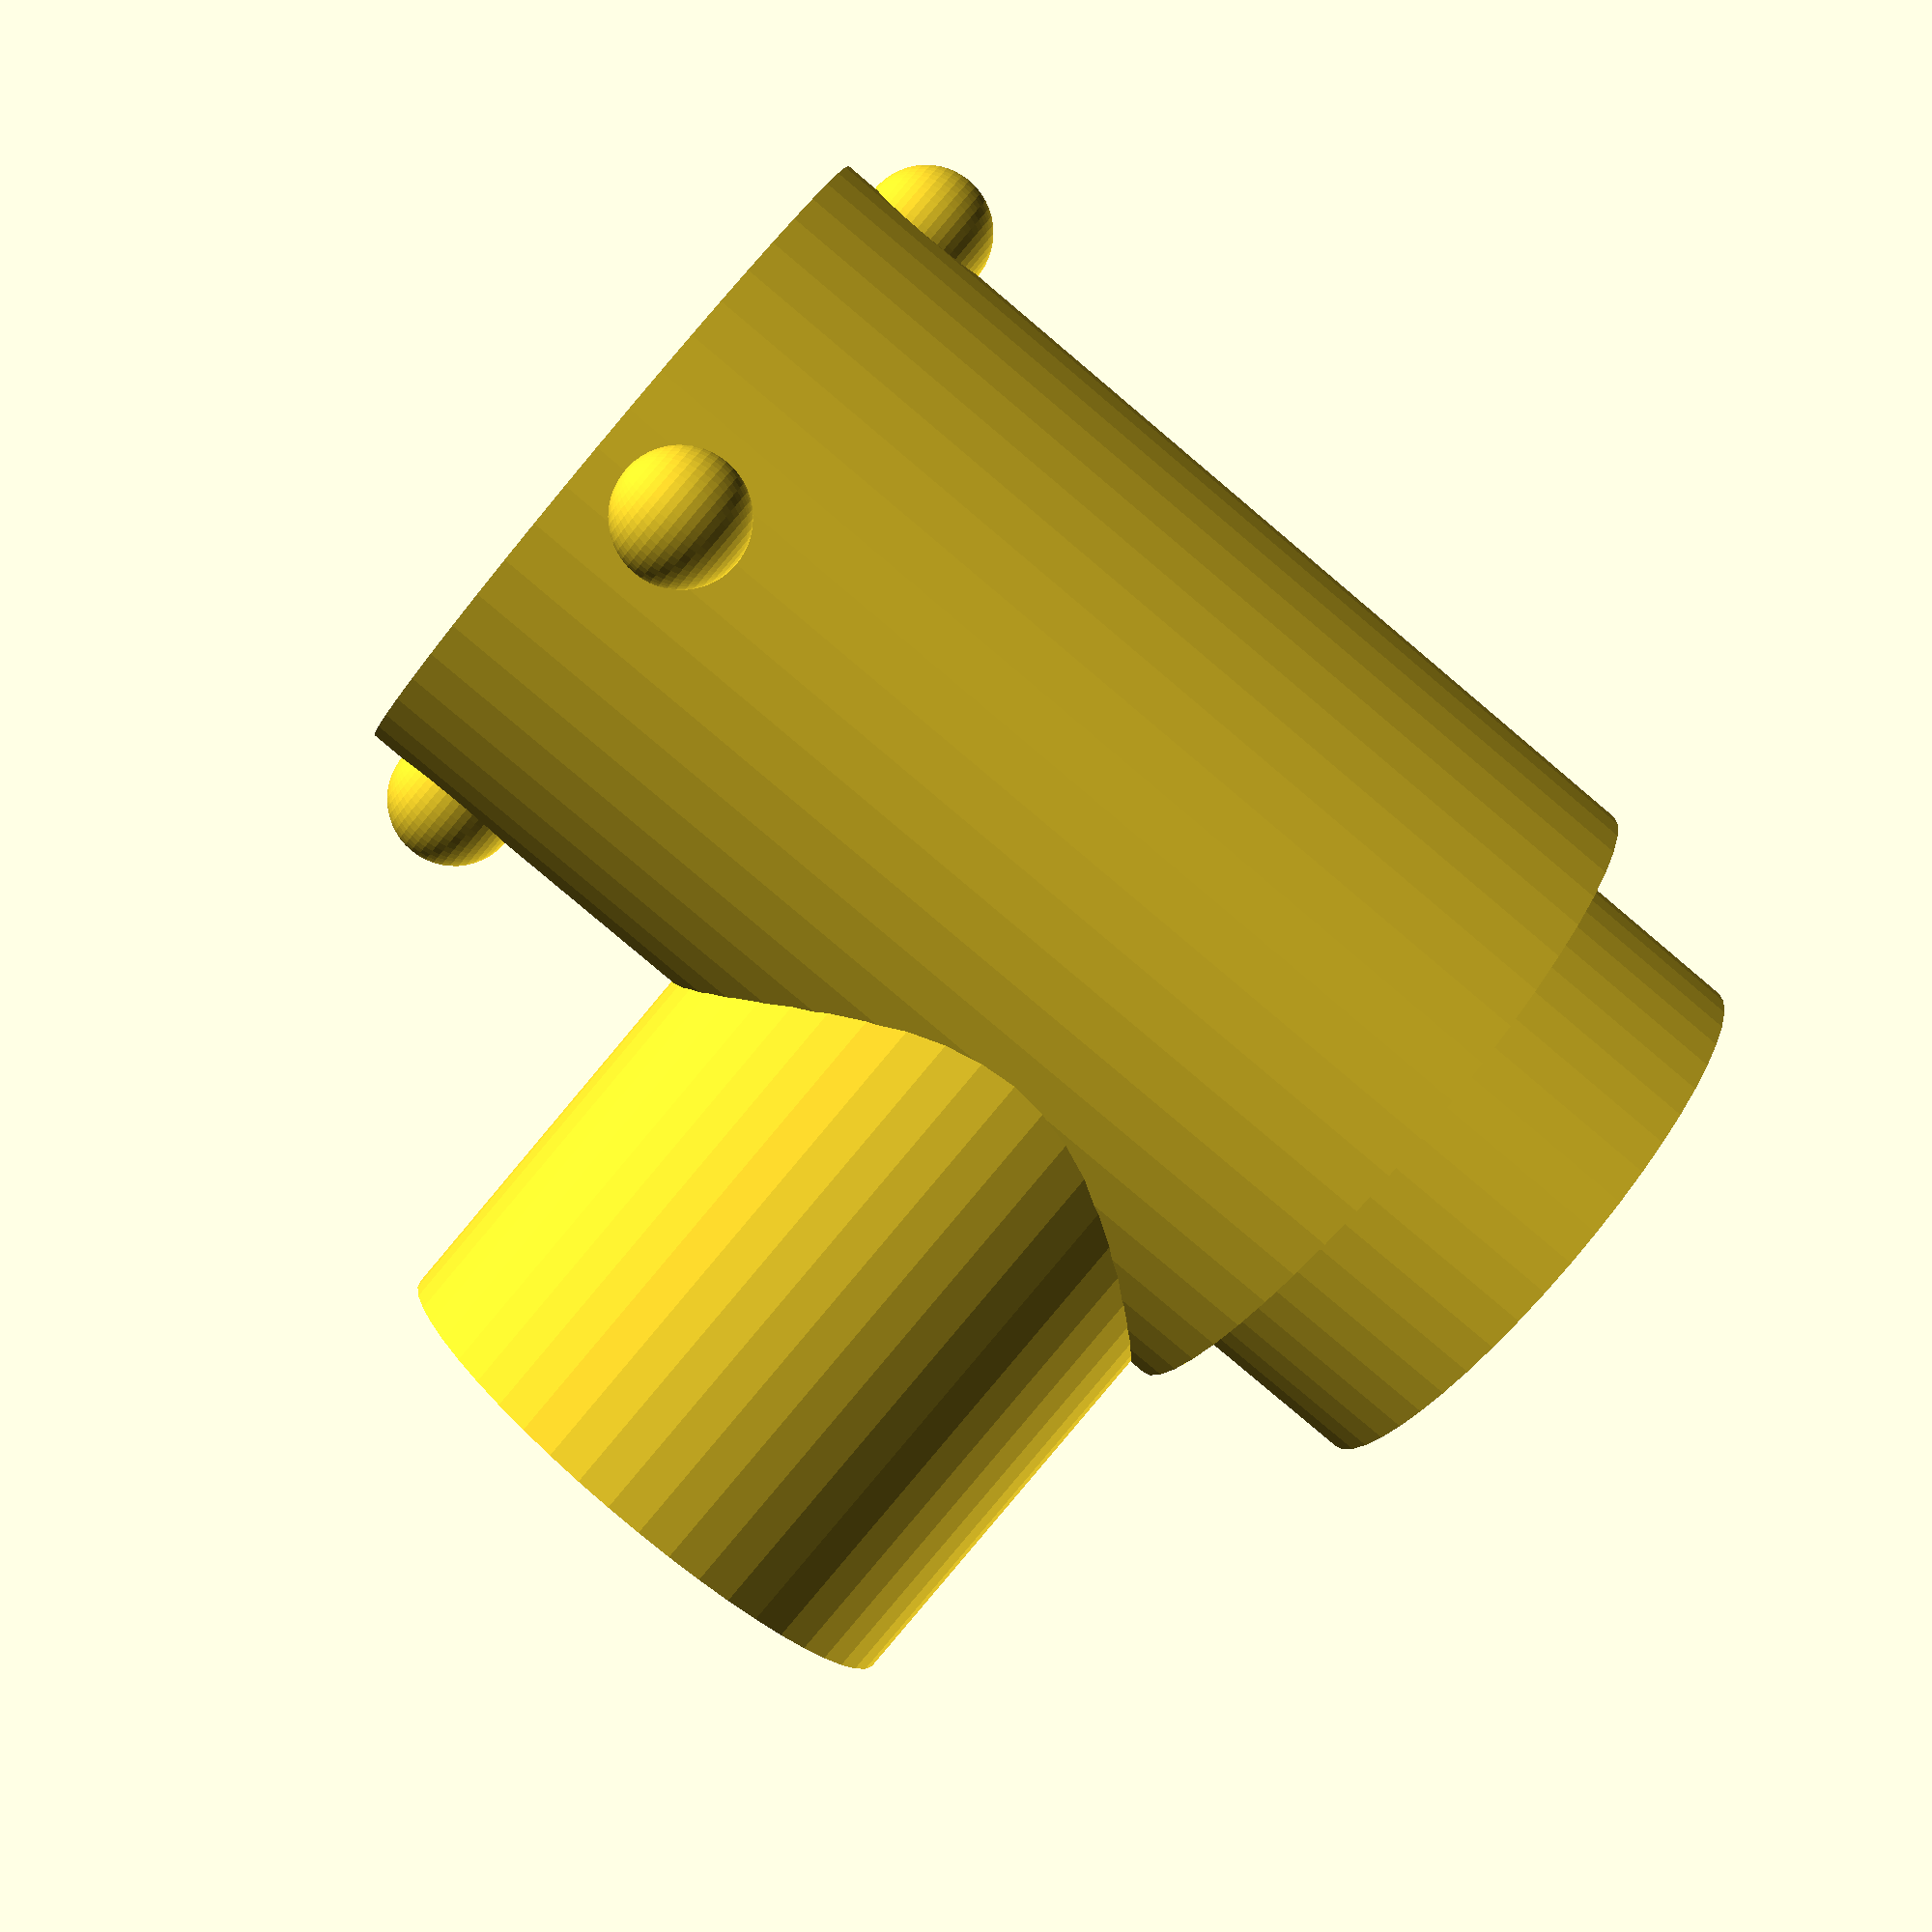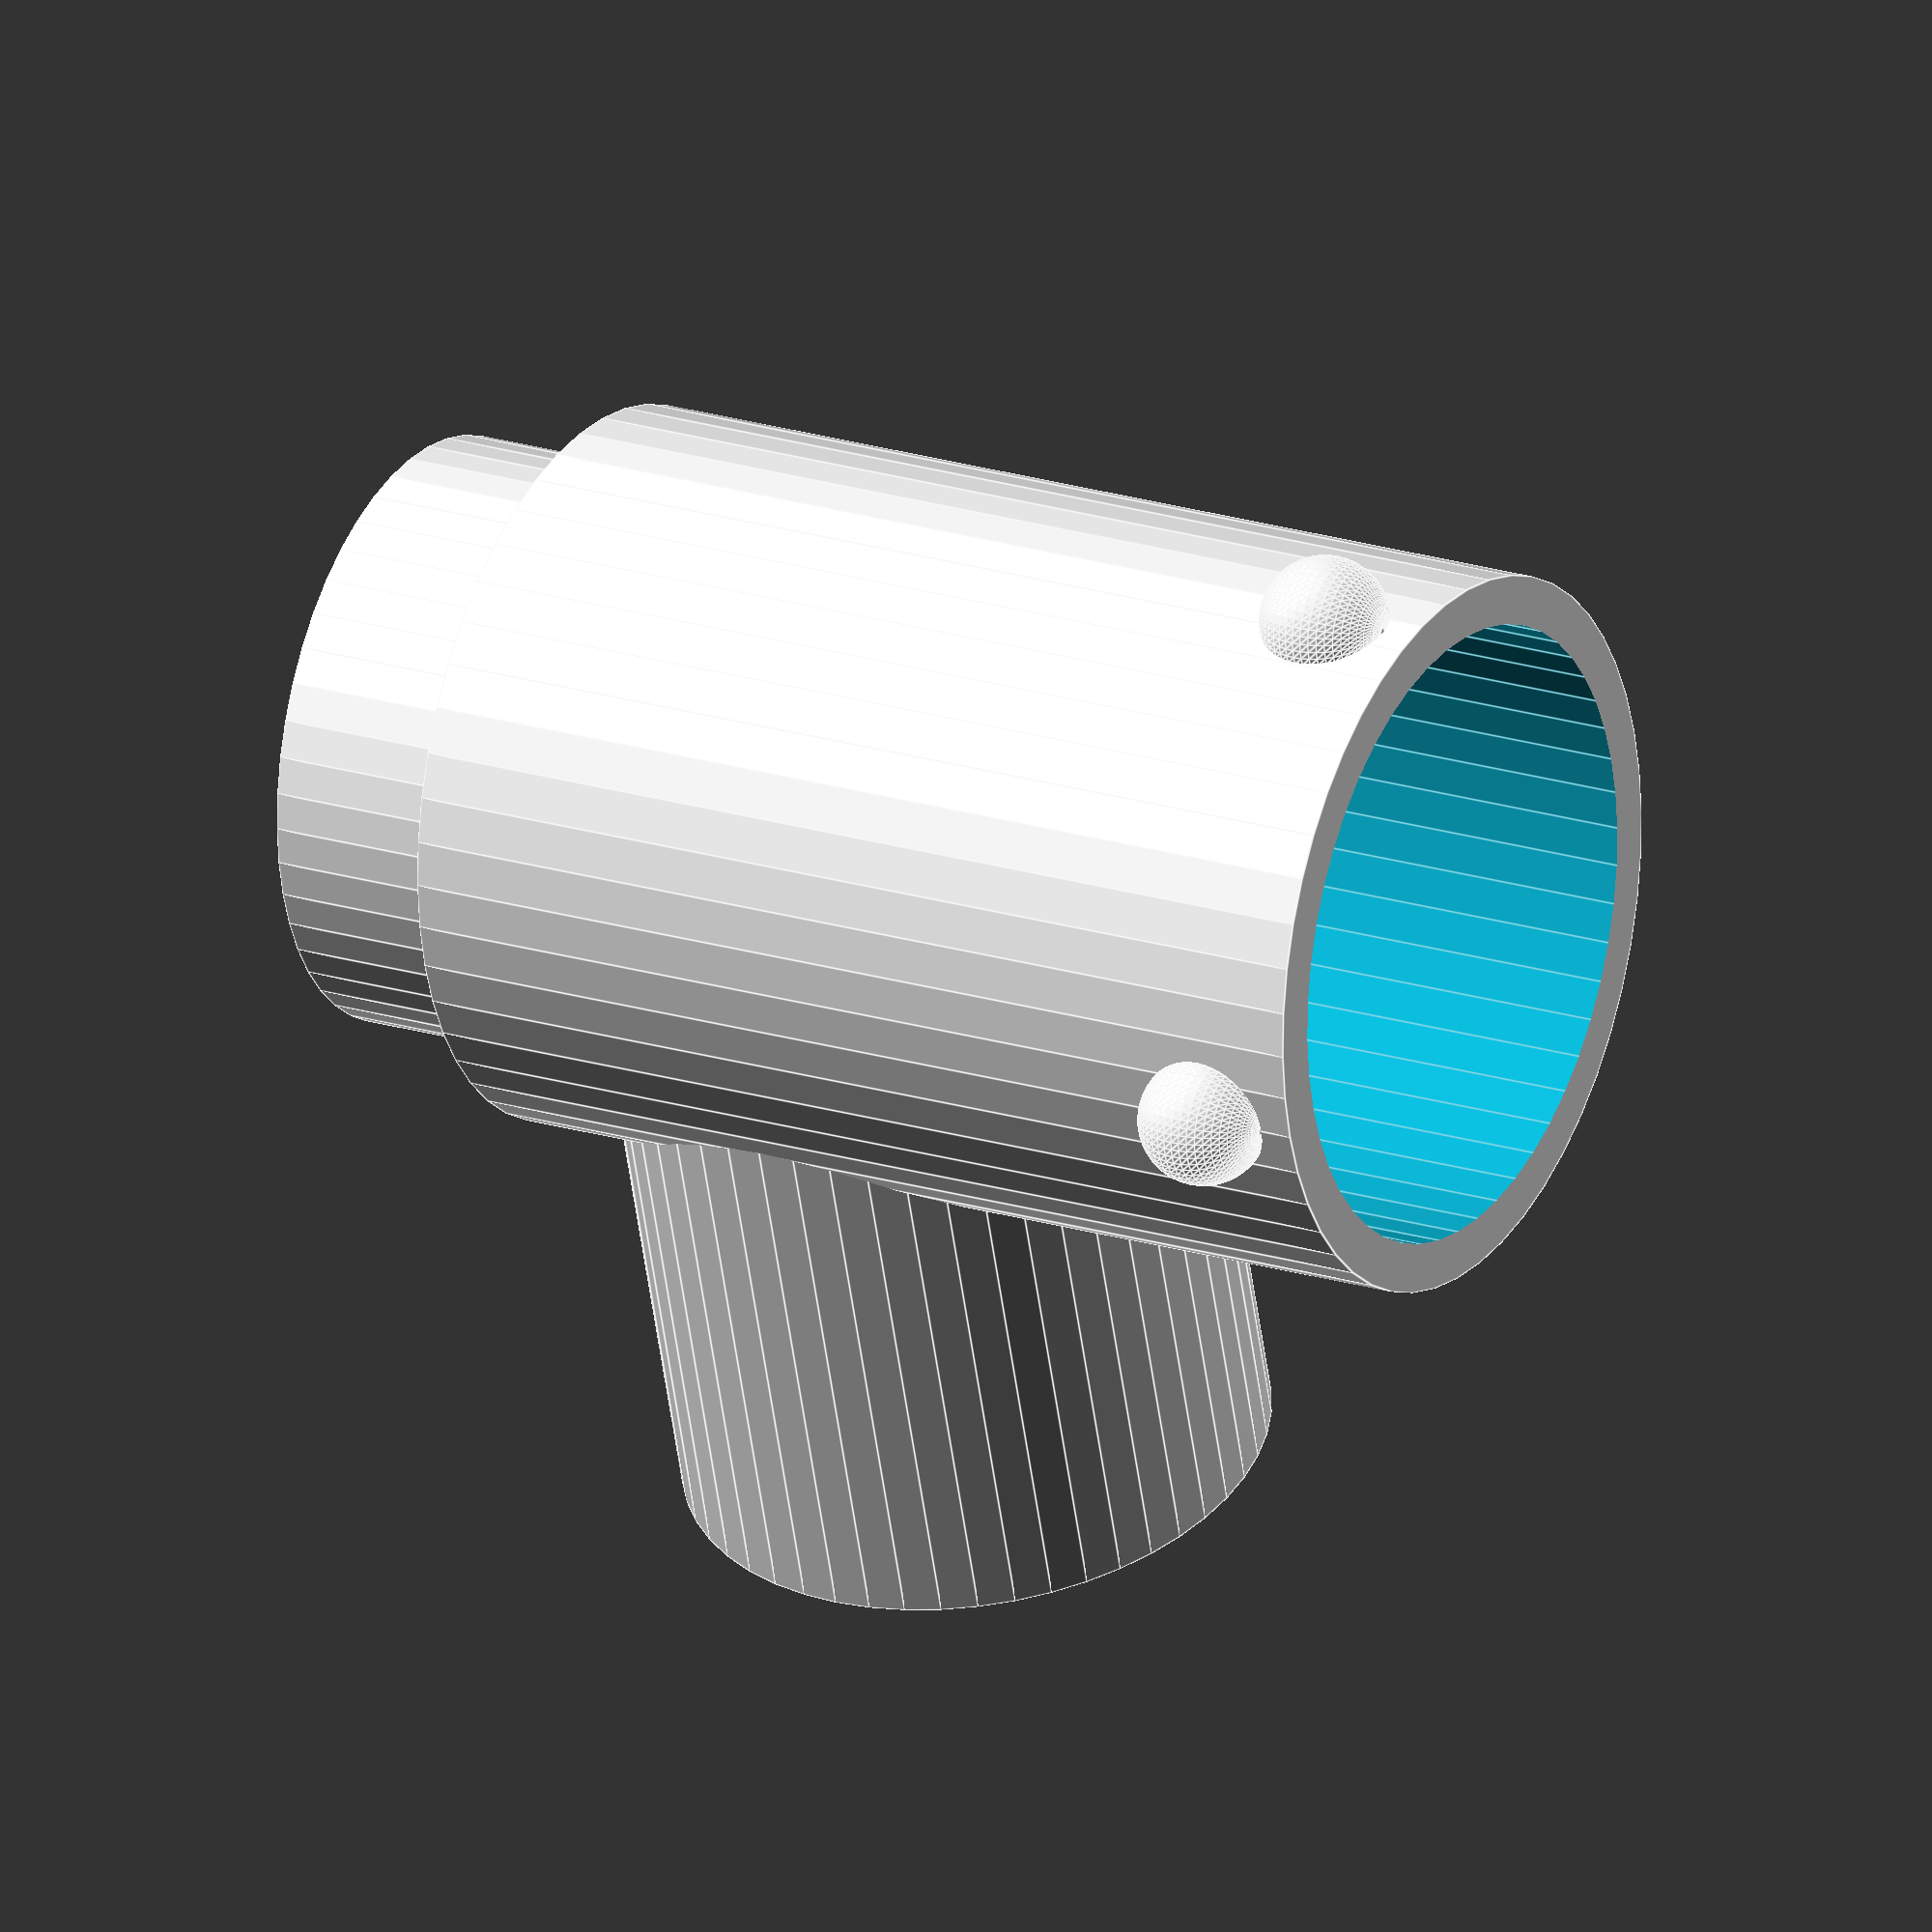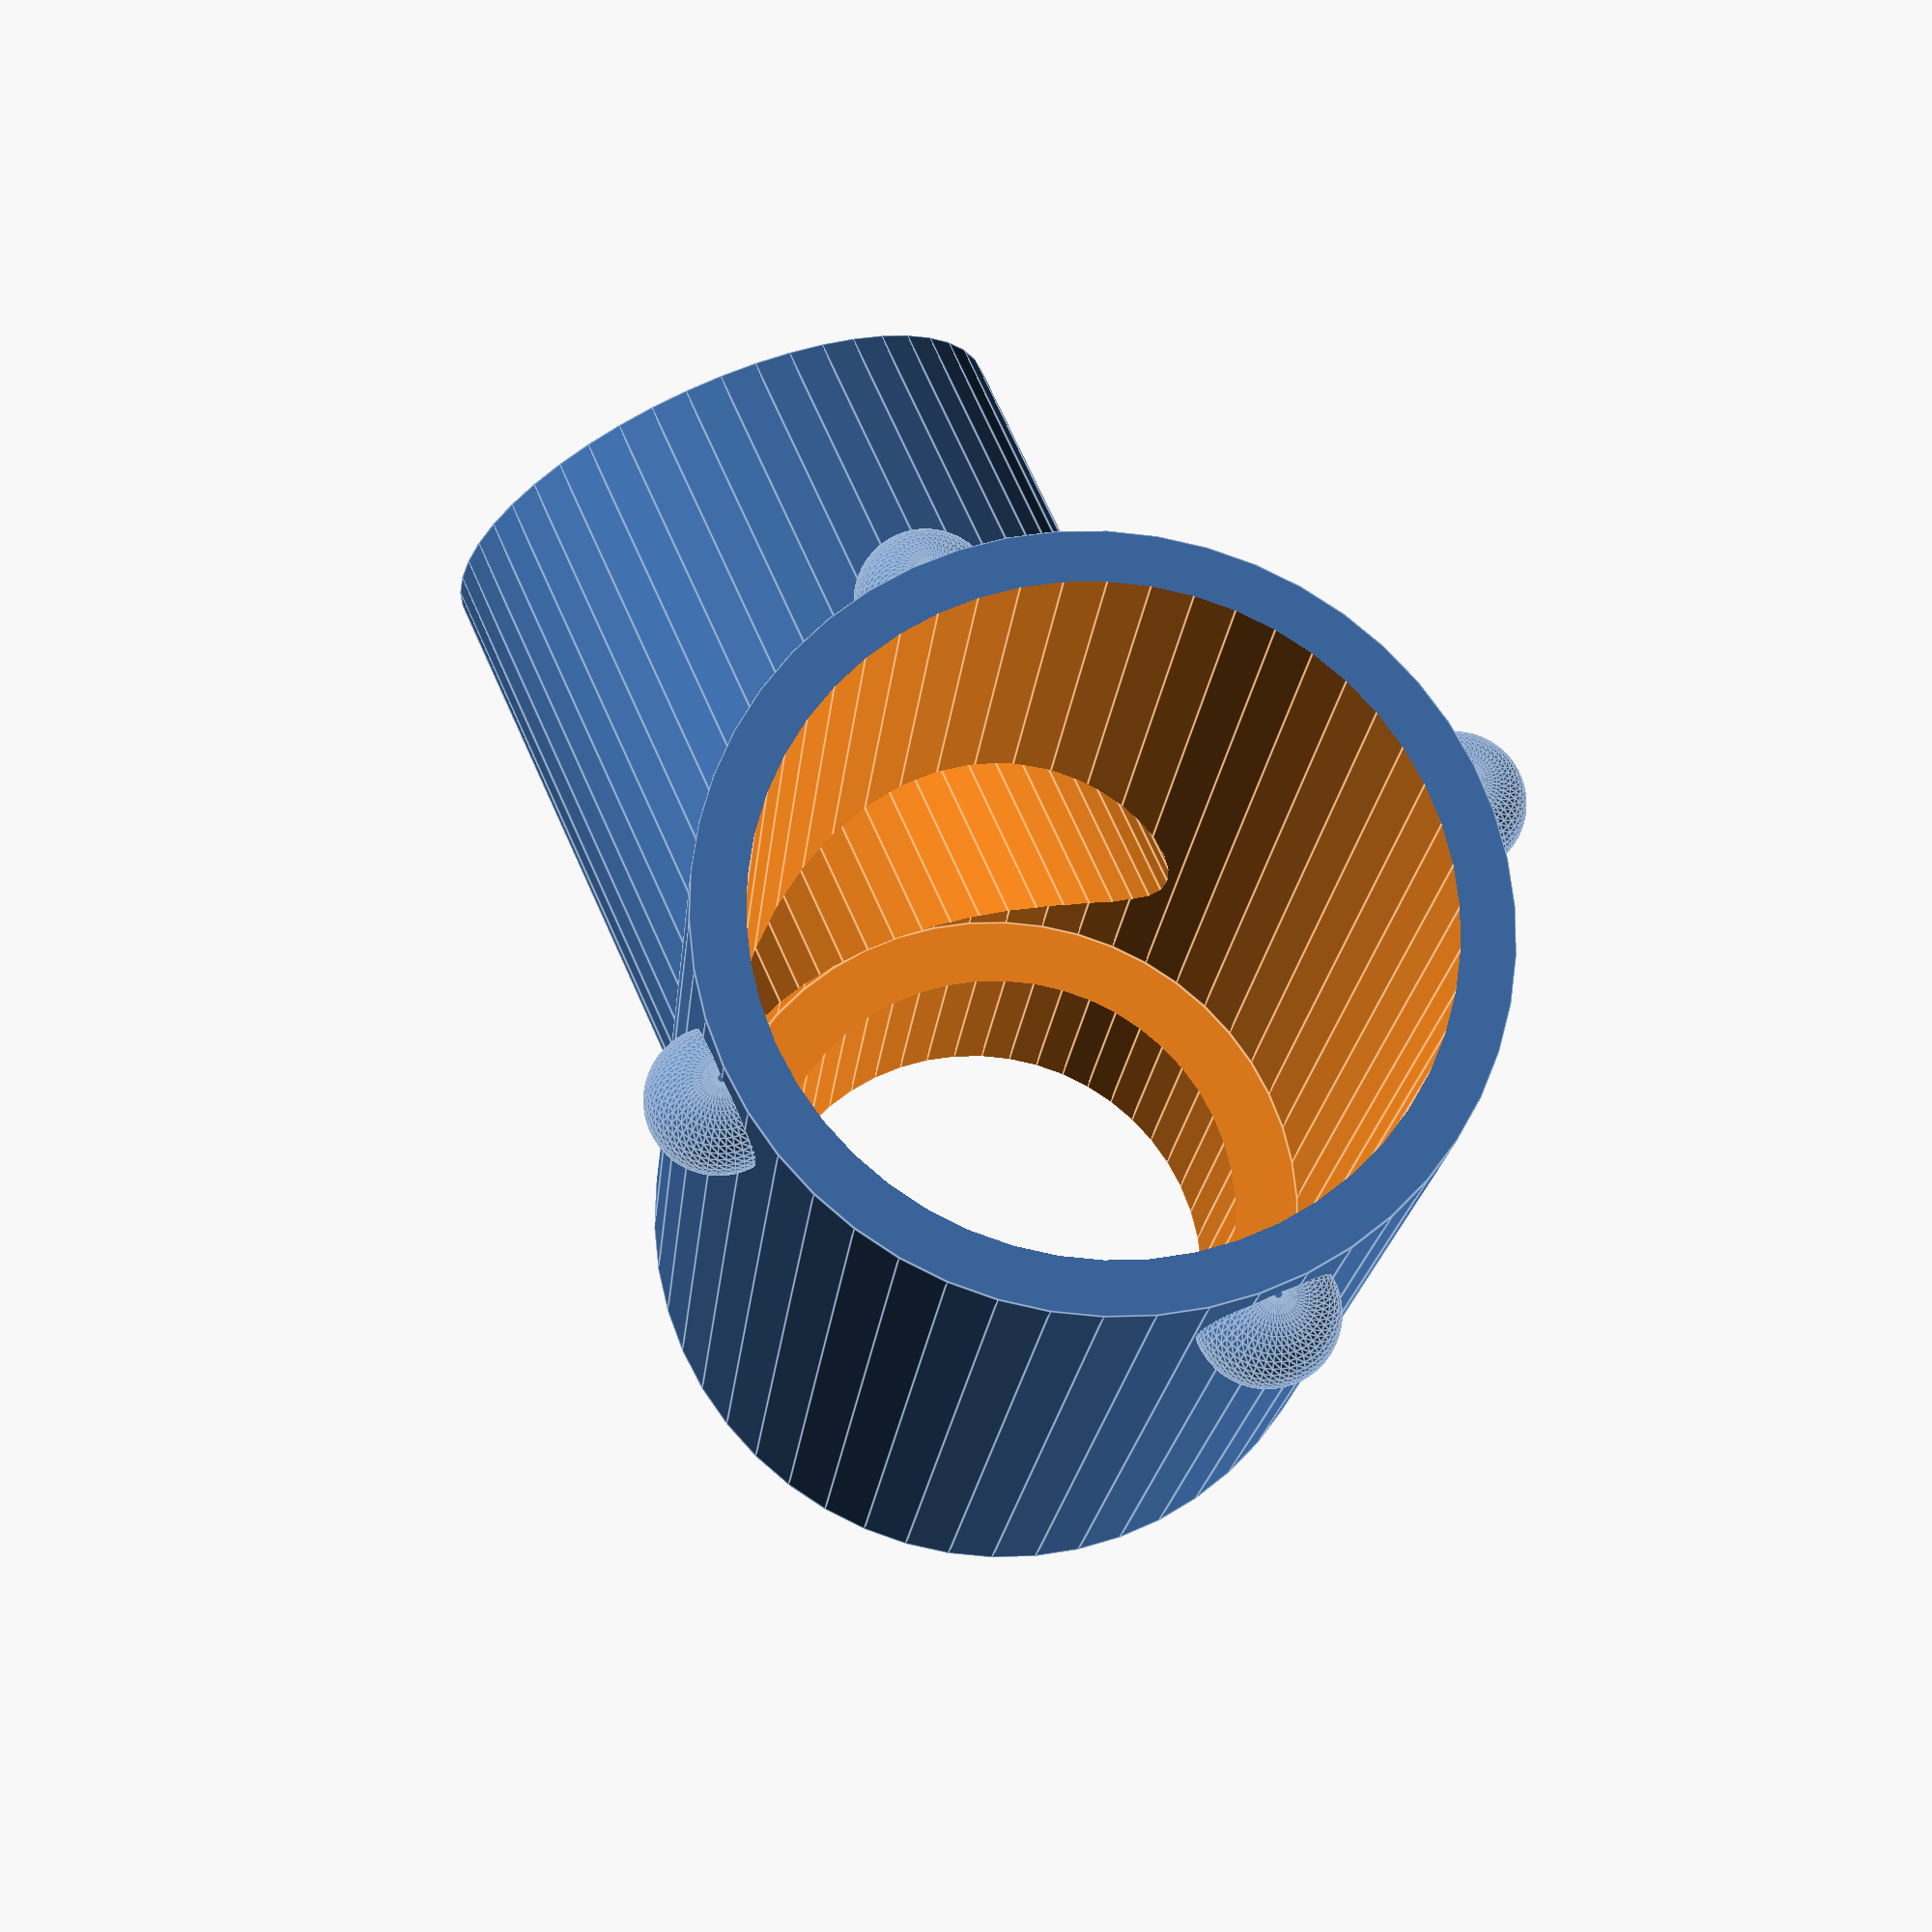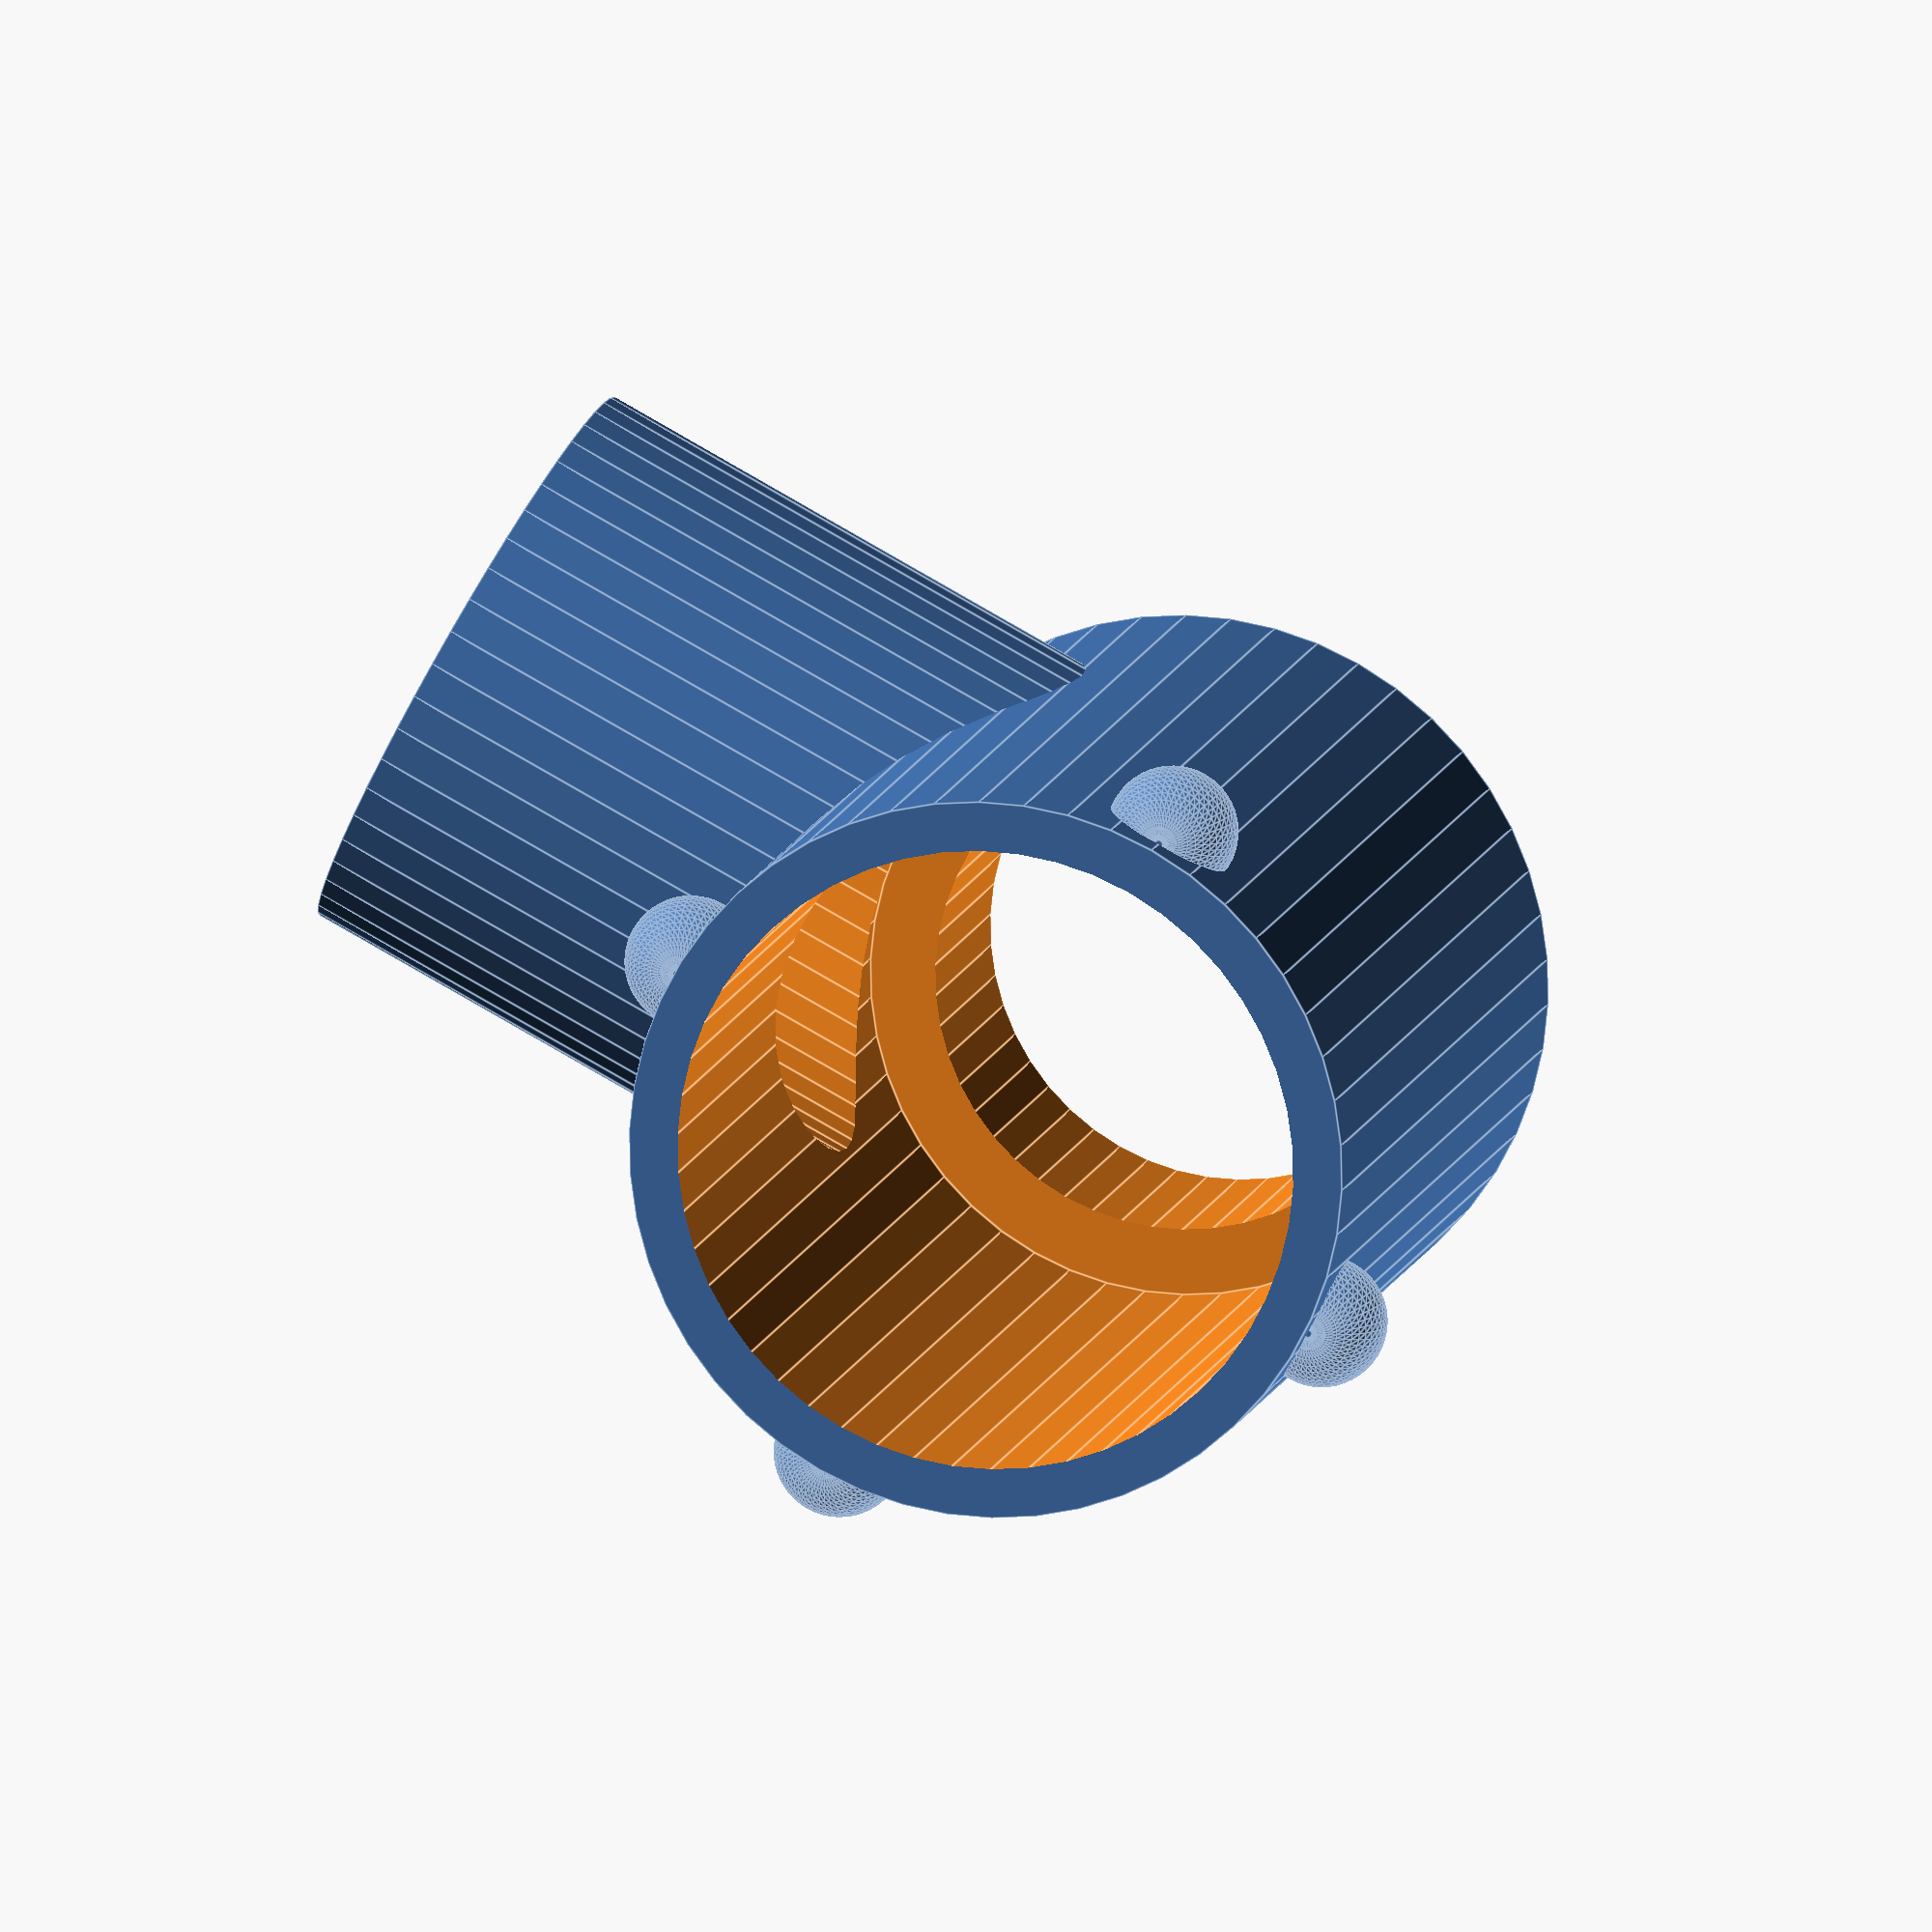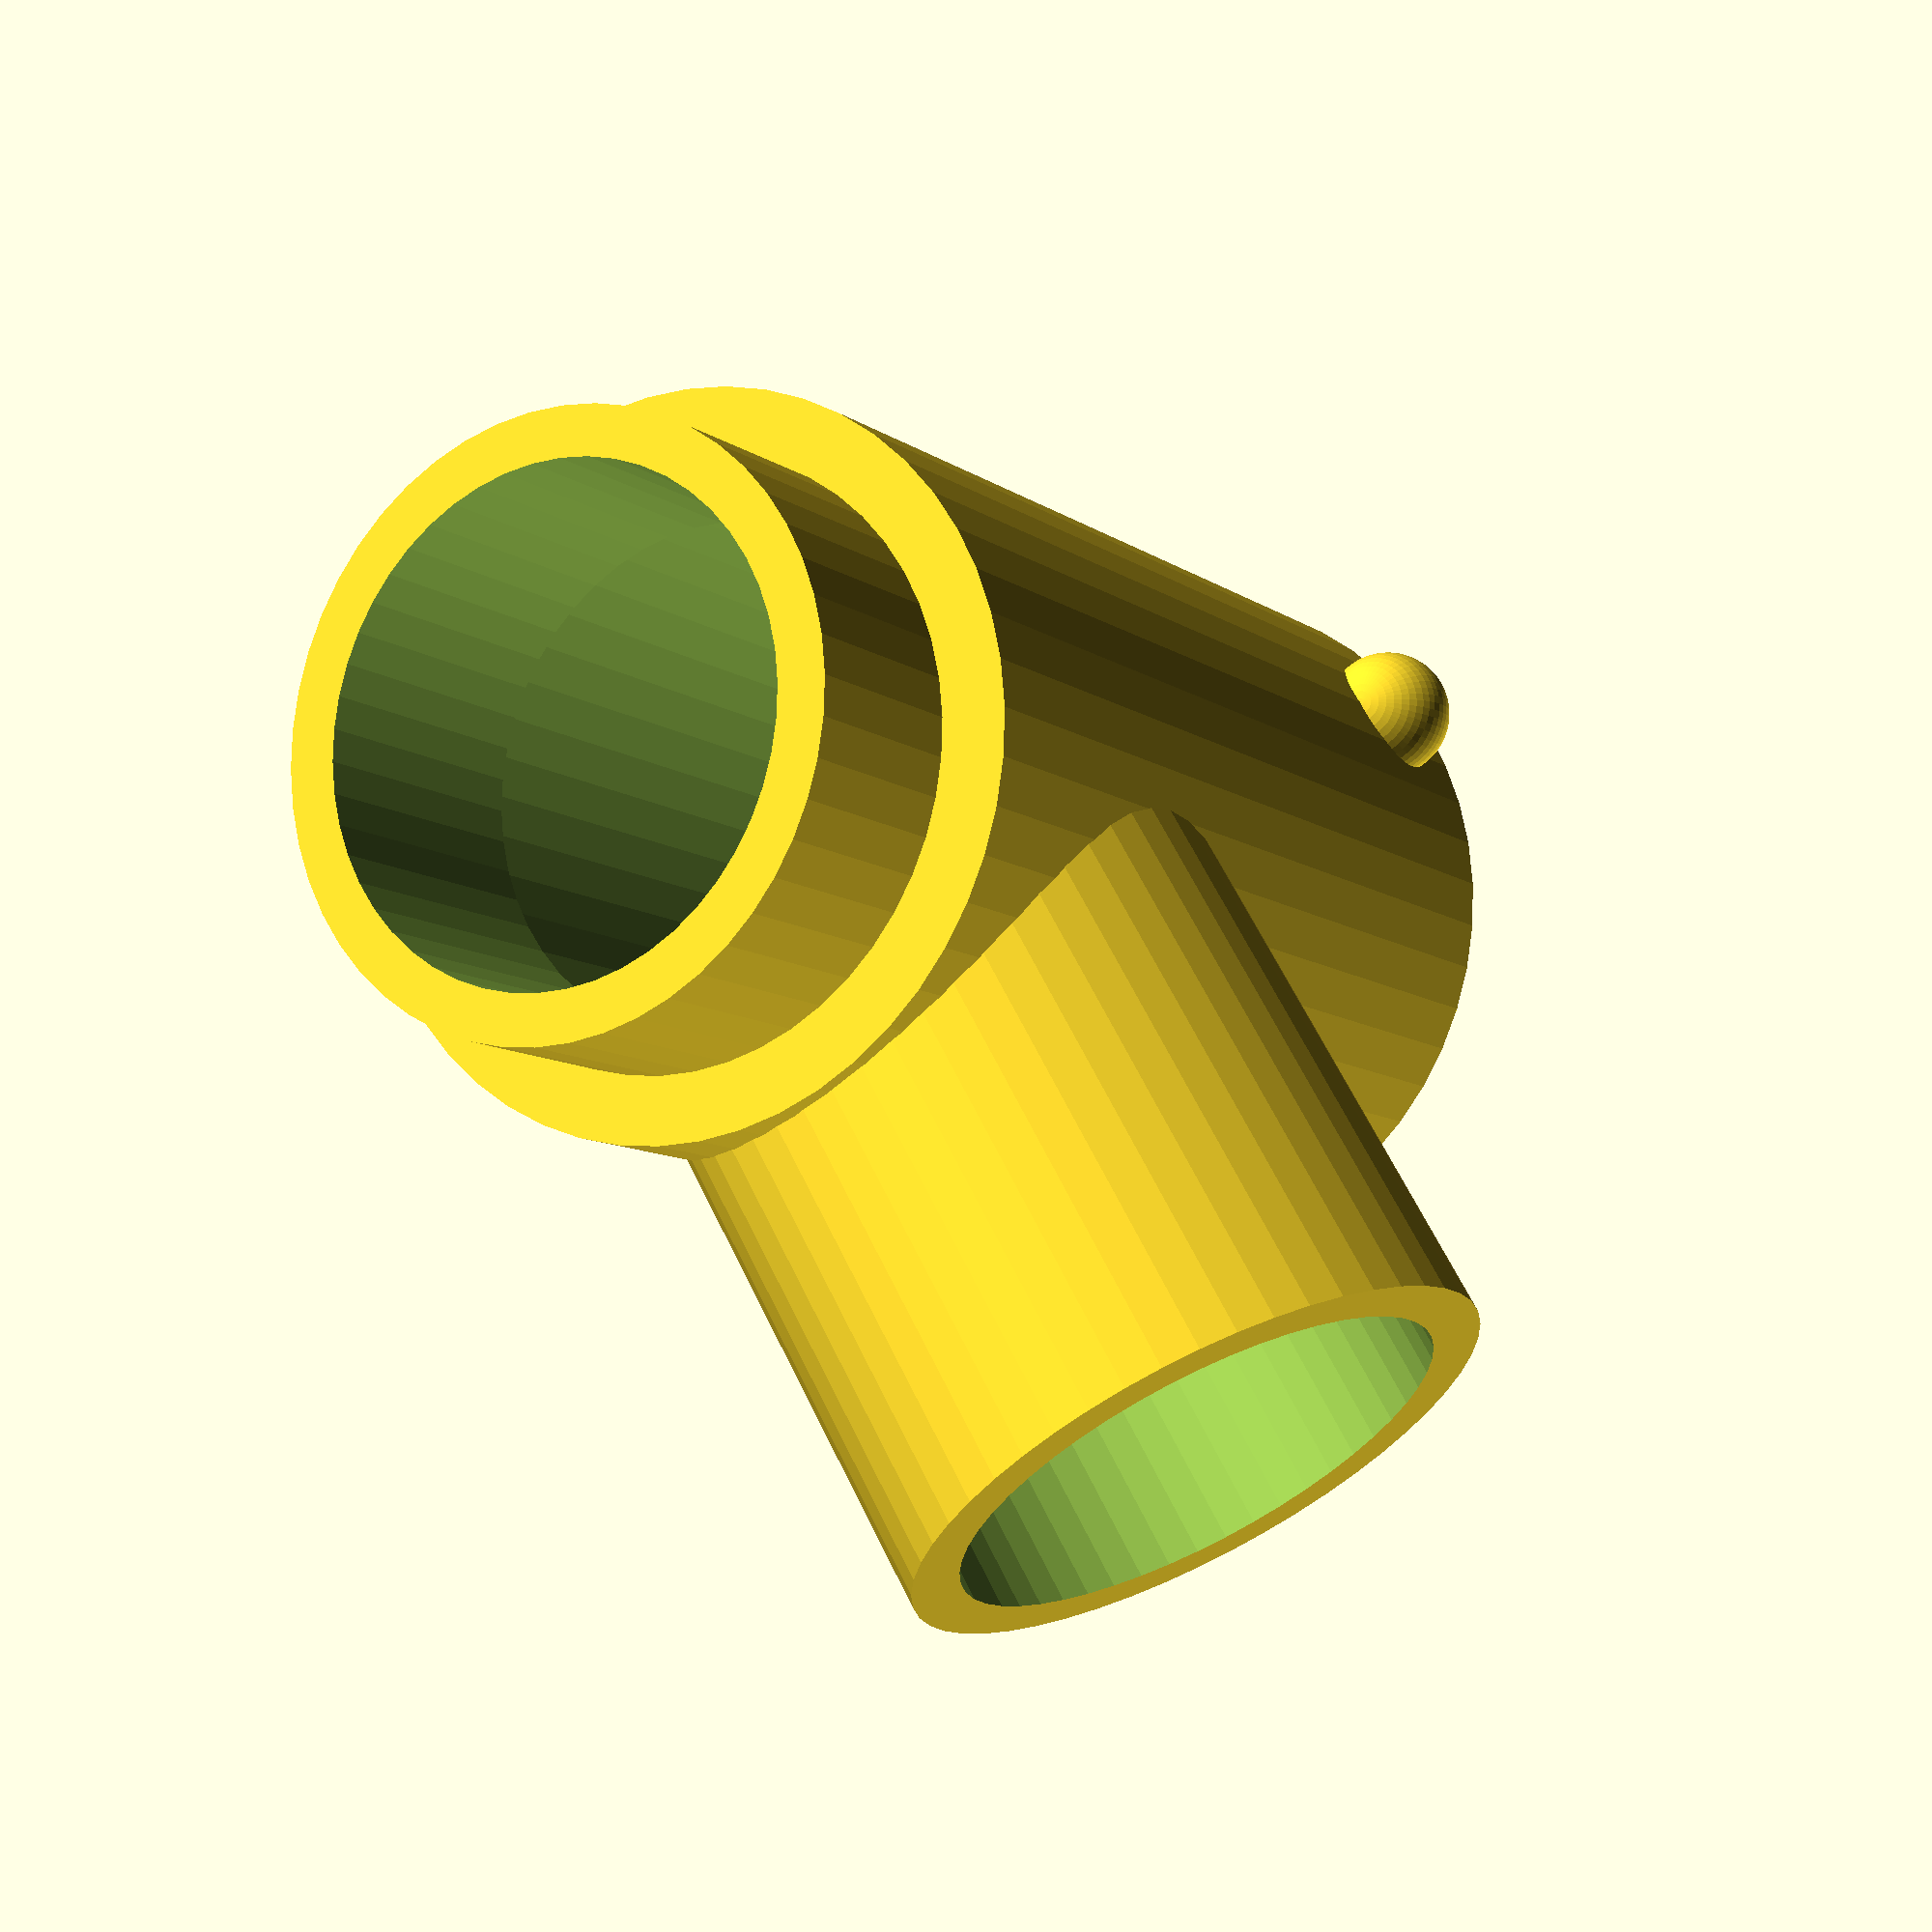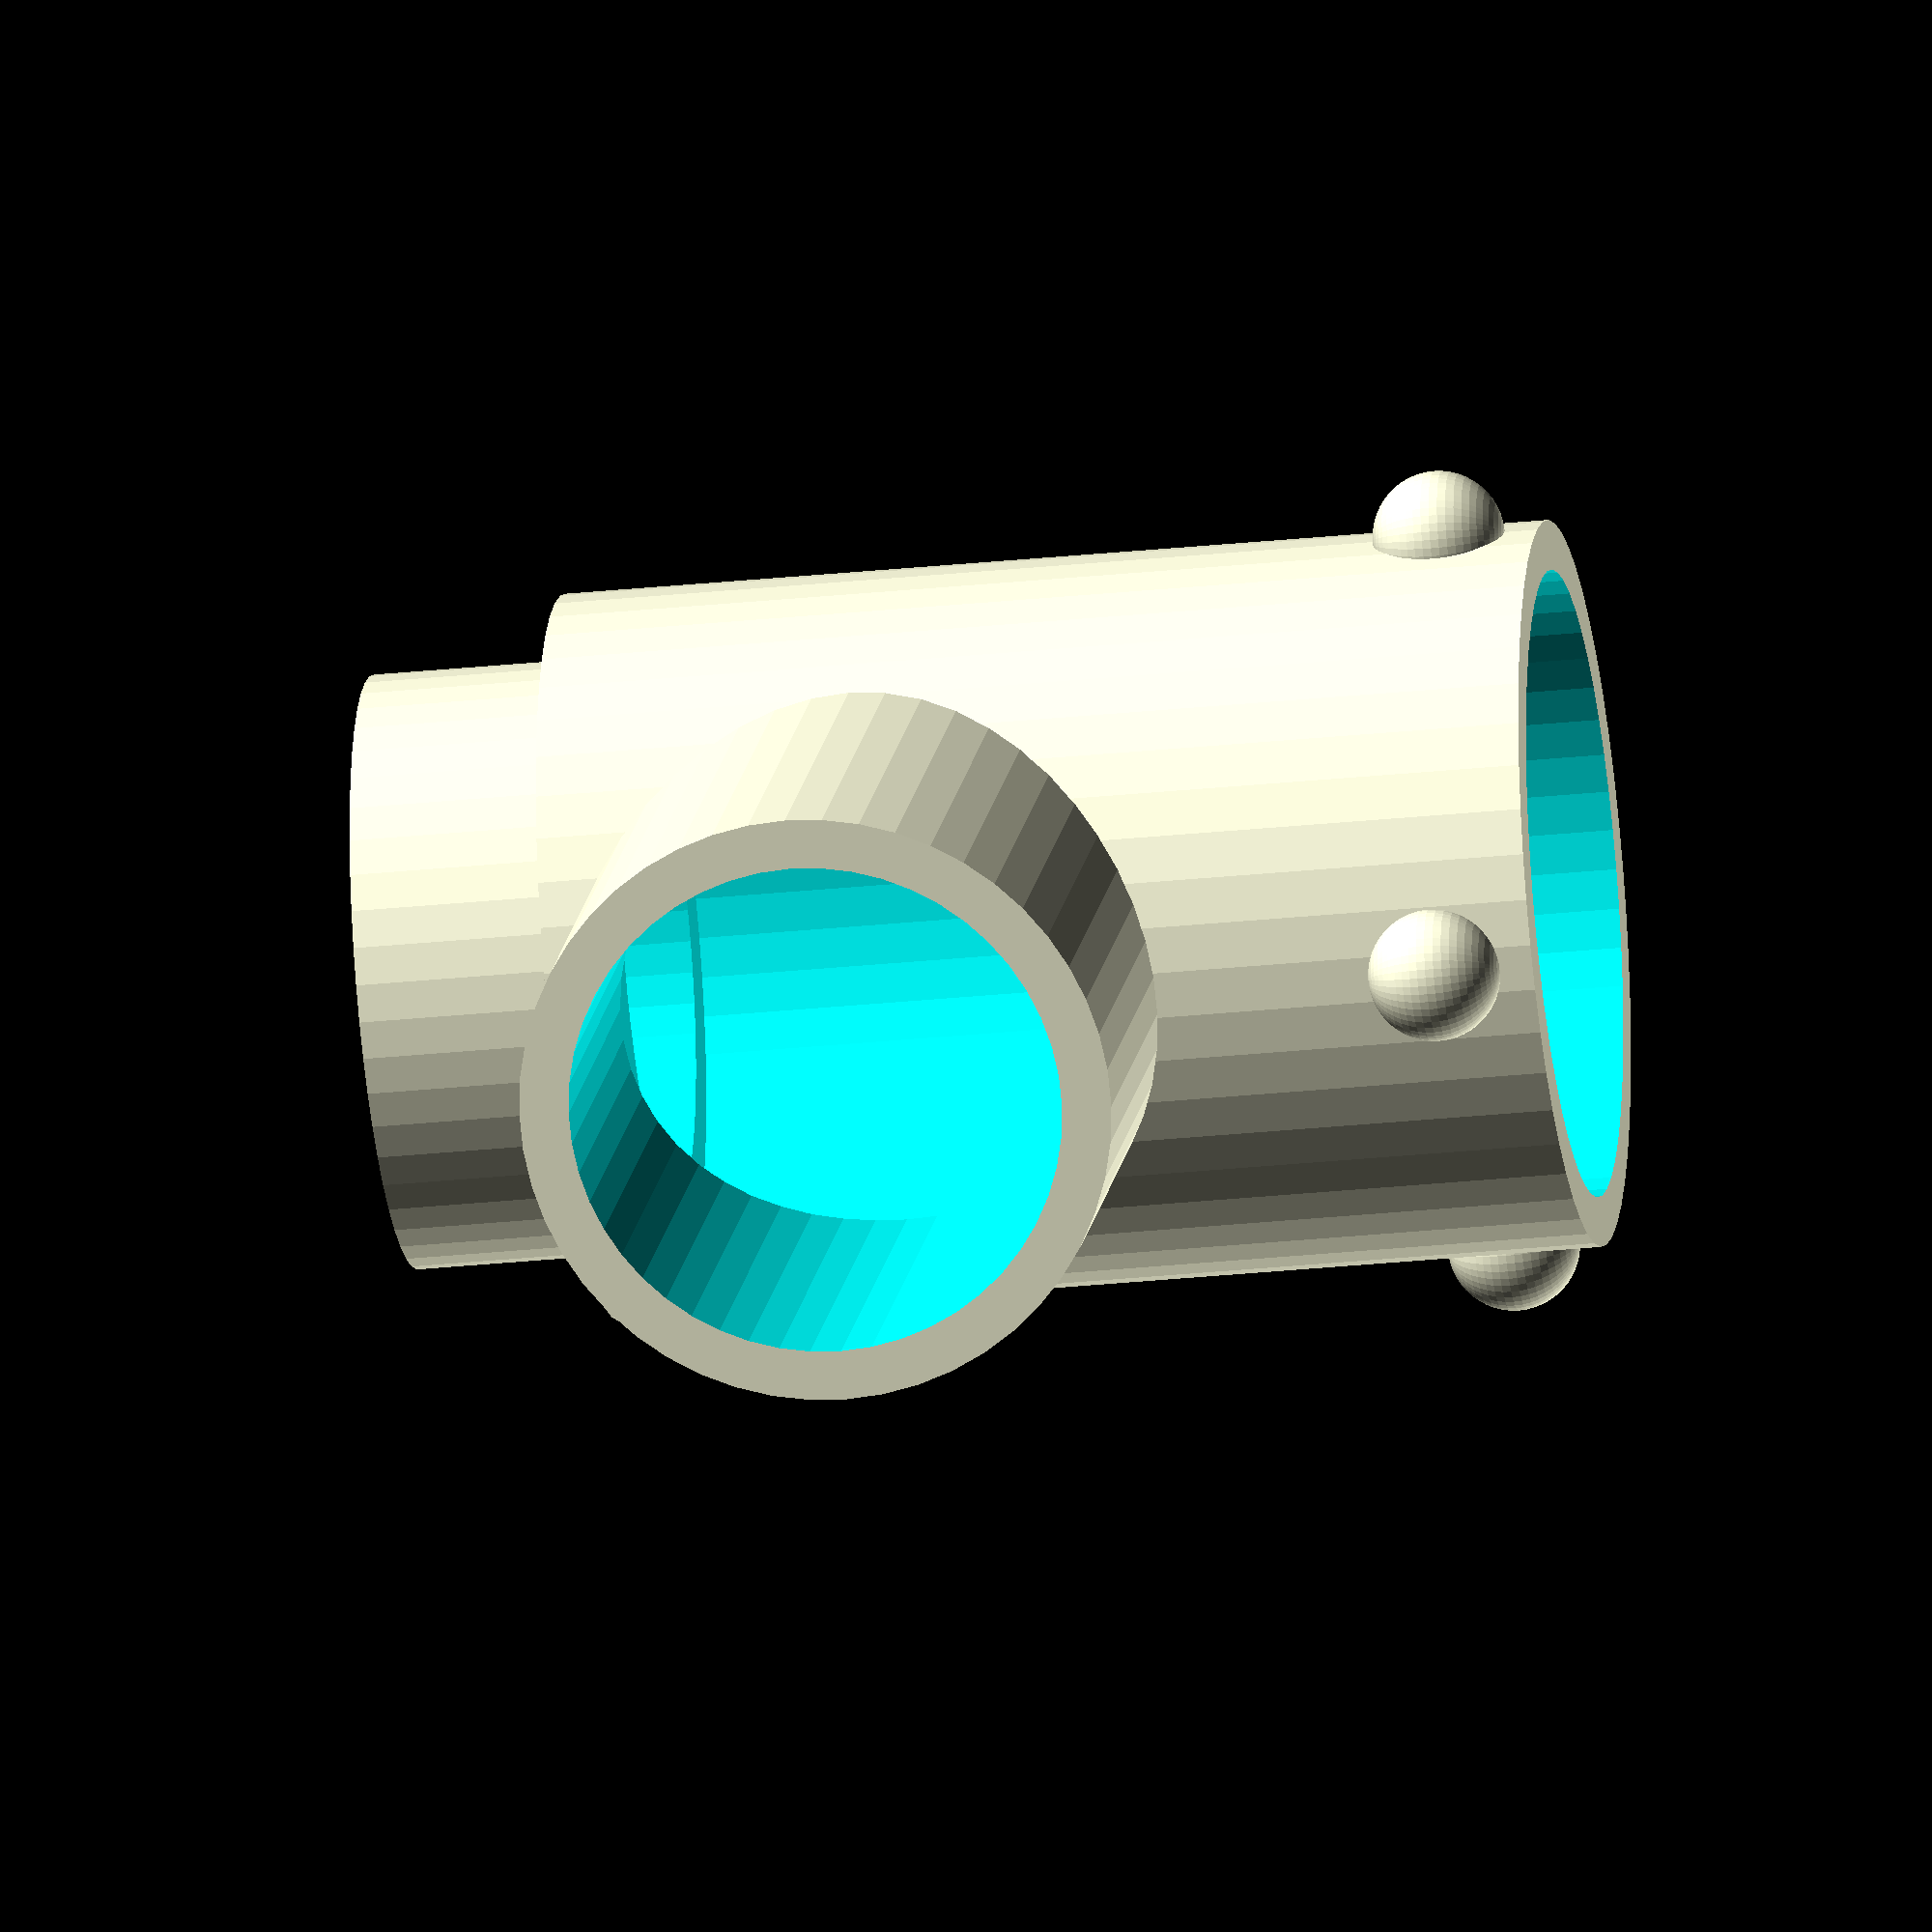
<openscad>
$fn=50;
module AirValve() {
    difference() {
      union() {
        cylinder(r=9, h=25);
        translate([0.0,0.0,6.0])cylinder(r=11, h=30);
        translate([0.0,11.0,33.0])sphere(r=2);
        translate([11.0,0.0,33.0])sphere(r=2);
        translate([0.0,-11.0,33.0])sphere(r=2);
        translate([-11.0,0.0,33.0])sphere(r=2);
        rotate([90.0,0.0,0.0])translate([0.0,15.5,-3.0])cylinder(r=9.0, h=26);
      };
      {
        translate([0.0,0.0,8.0])cylinder(r=9.5, h=31);
        translate([0.0,0.0,-0.1])cylinder(r=7.5, h=31);
        // exit hole
        rotate([90.0,0.0,0.0])translate([0.0,15.5,2.0])cylinder(r=7.5, h=26);
      };
    }
};
AirValve();
</openscad>
<views>
elev=262.3 azim=266.9 roll=130.1 proj=p view=solid
elev=339.5 azim=343.6 roll=299.5 proj=o view=edges
elev=198.8 azim=335.6 roll=185.2 proj=p view=edges
elev=348.9 azim=117.8 roll=12.0 proj=o view=edges
elev=9.9 azim=30.6 roll=211.0 proj=p view=solid
elev=28.7 azim=48.2 roll=278.9 proj=o view=wireframe
</views>
